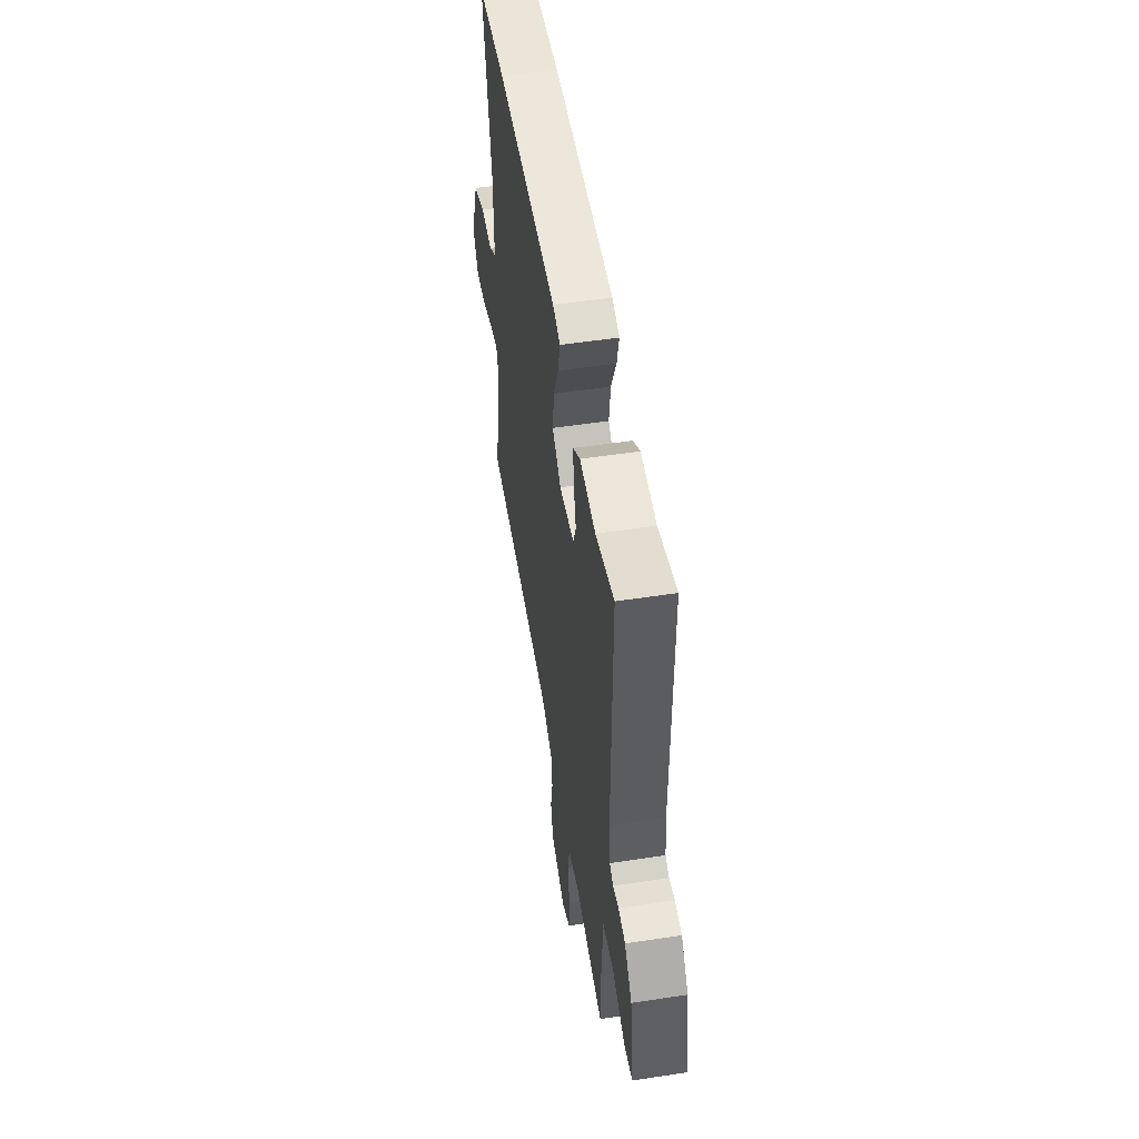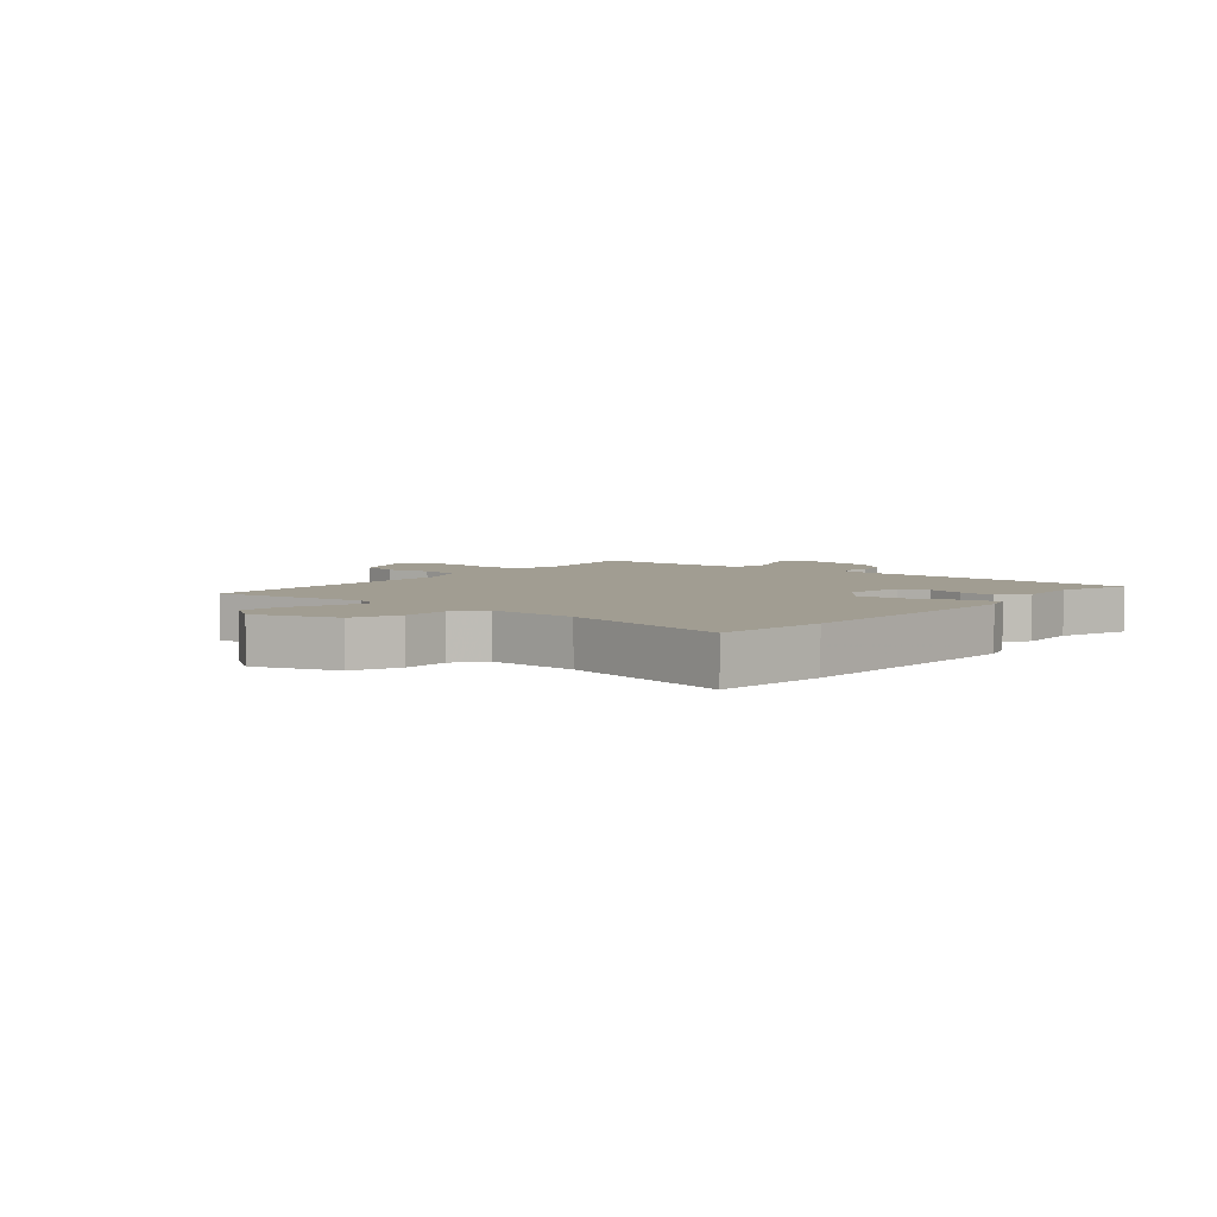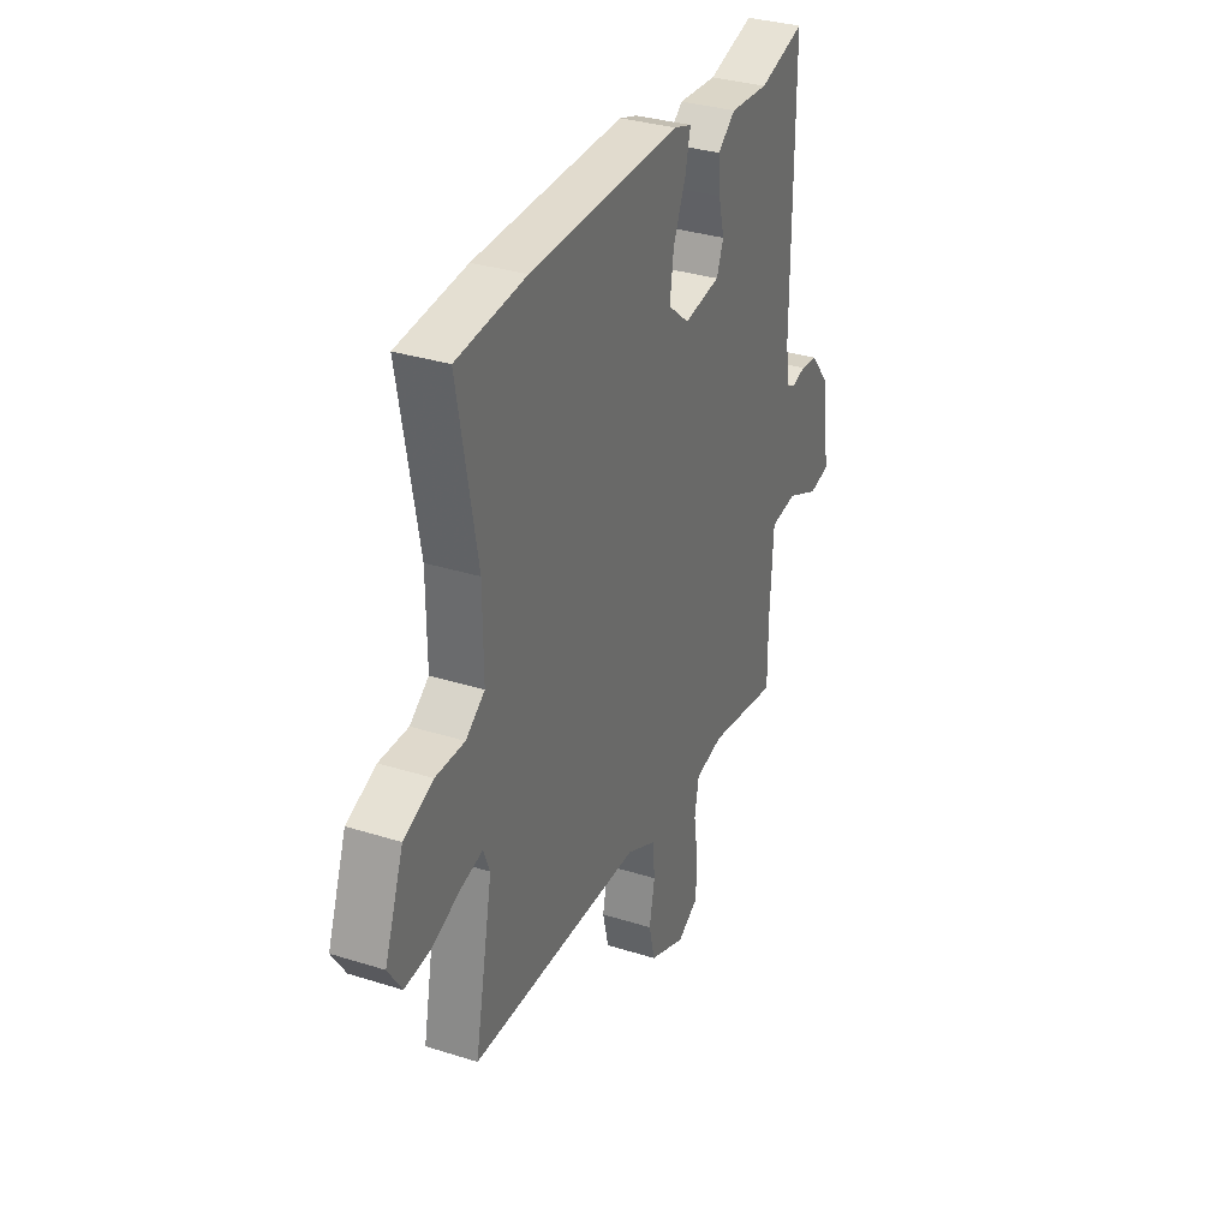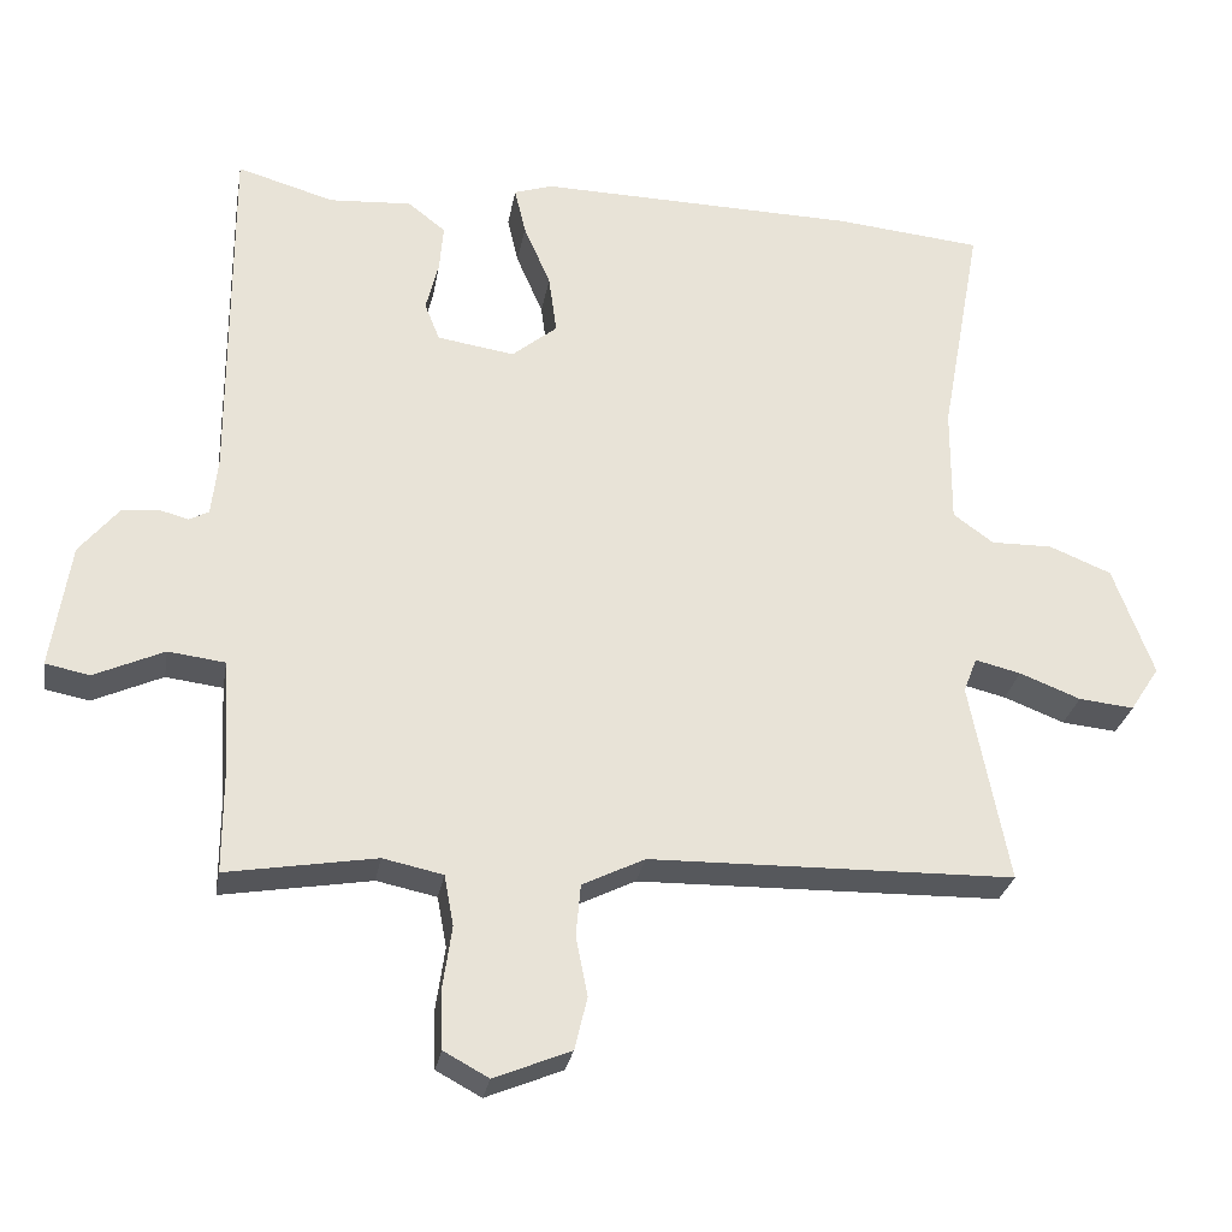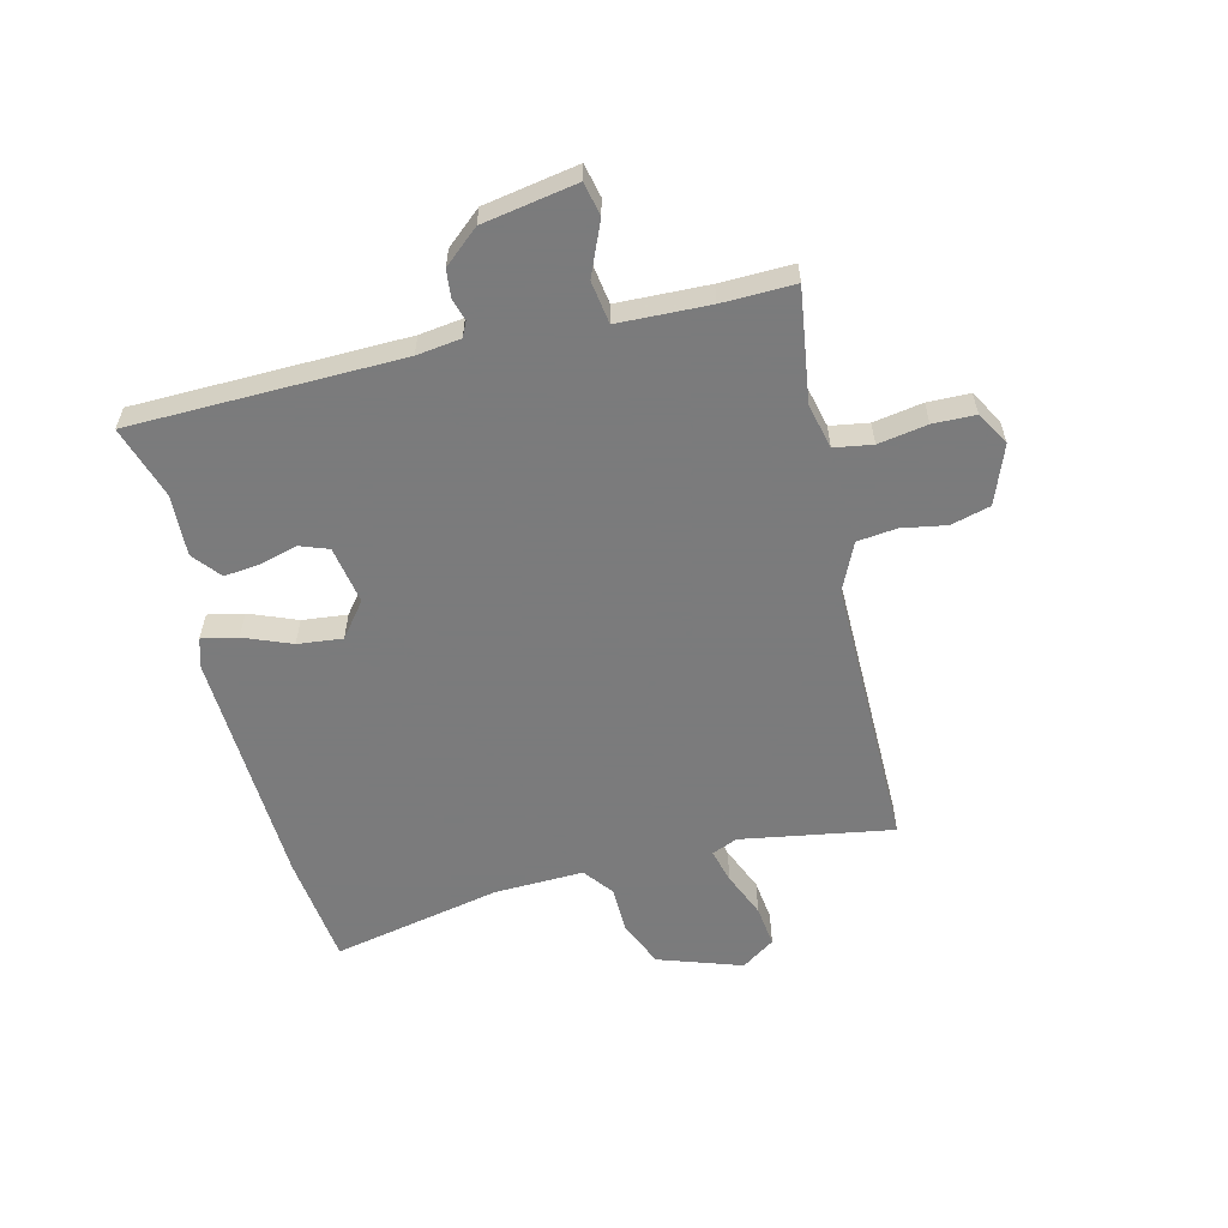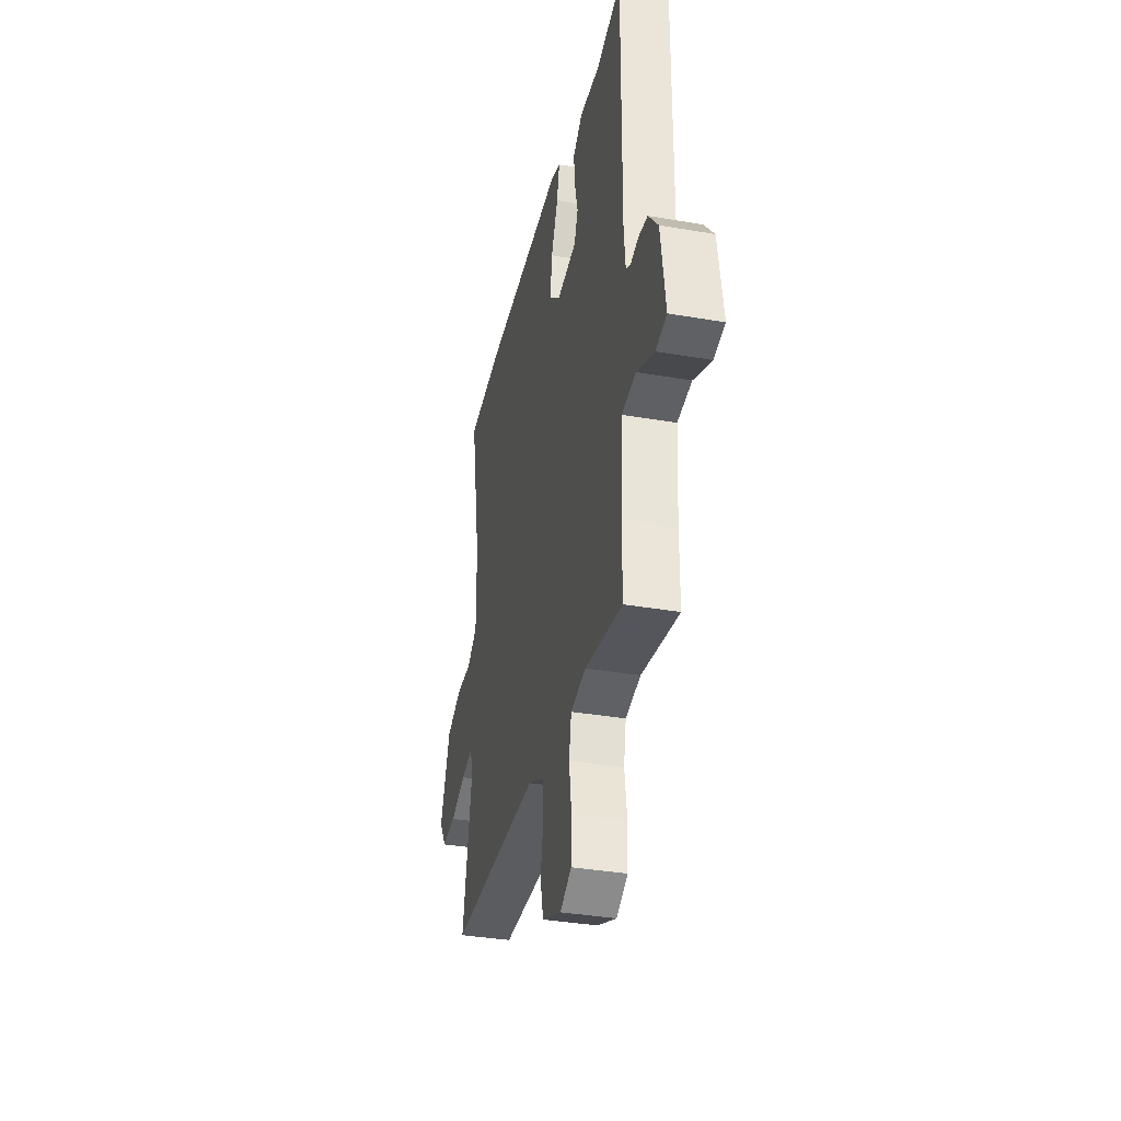
<metadata>
{"format":"obj","ext":"obj","renderer":"f3d","projection":"perspective","resolution":1024,"background":"white","views":[{"elev":52.4,"azim":80.7,"up":"+Z"},{"elev":4.8,"azim":-49.2,"up":"+Y"},{"elev":32.9,"azim":-66.4,"up":"+Z"},{"elev":-28.0,"azim":170.2,"up":"+Z"},{"elev":-58.4,"azim":105.2,"up":"+Y"},{"elev":-35.6,"azim":77.1,"up":"+Z"}]}
</metadata>
<code>
v -0.5 0.07 -0.447
v -0.451 0.07 -0.193
v -0.468 0.07 -0.149
v -0.526 0.07 -0.163
v -0.603 0.07 -0.193
v -0.673 0.07 -0.2
v -0.71 0.07 -0.143
v -0.659 0.07 -0.004
v -0.58 0.07 0.028
v -0.502 0.07 0.027
v -0.451 0.07 0.064
v -0.452 0.07 0.214
v -0.504 0.07 0.5
v -0.318 0.07 0.518
v 0.088 0.07 0.526
v 0.137 0.07 0.51
v 0.123 0.07 0.45
v 0.089 0.07 0.371
v 0.079 0.07 0.296
v 0.136 0.07 0.249
v 0.234 0.07 0.264
v 0.253 0.07 0.312
v 0.237 0.07 0.376
v 0.232 0.07 0.436
v 0.28 0.07 0.473
v 0.384 0.07 0.466
v 0.507 0.07 0.502
v 0.505 0.07 0.047
v 0.513 0.07 -0.027
v 0.538 0.07 -0.04
v 0.576 0.07 -0.03
v 0.622 0.07 -0.036
v 0.671 0.07 -0.096
v 0.695 0.07 -0.255
v 0.639 0.07 -0.266
v 0.551 0.07 -0.226
v 0.479 0.07 -0.235
v 0.47 0.07 -0.388
v 0.47 0.07 -0.51
v 0.281 0.07 -0.478
v 0.205 0.07 -0.494
v 0.193 0.07 -0.558
v 0.205 0.07 -0.641
v 0.202 0.07 -0.712
v 0.145 0.07 -0.743
v 0.048 0.07 -0.703
v 0.032 0.07 -0.636
v 0.047 0.07 -0.561
v 0.041 0.07 -0.495
v -0.038 0.07 -0.456
v -0.5 0 -0.447
v -0.451 0 -0.193
v -0.468 0 -0.149
v -0.526 0 -0.163
v -0.603 0 -0.193
v -0.673 0 -0.2
v -0.71 0 -0.143
v -0.659 0 -0.004
v -0.58 0 0.028
v -0.502 0 0.027
v -0.451 0 0.064
v -0.452 0 0.214
v -0.504 0 0.5
v -0.318 0 0.518
v 0.088 0 0.526
v 0.137 0 0.51
v 0.123 0 0.45
v 0.089 0 0.371
v 0.079 0 0.296
v 0.136 0 0.249
v 0.234 0 0.264
v 0.253 0 0.312
v 0.237 0 0.376
v 0.232 0 0.436
v 0.28 0 0.473
v 0.384 0 0.466
v 0.507 0 0.502
v 0.505 0 0.047
v 0.513 0 -0.027
v 0.538 0 -0.04
v 0.576 0 -0.03
v 0.622 0 -0.036
v 0.671 0 -0.096
v 0.695 0 -0.255
v 0.639 0 -0.266
v 0.551 0 -0.226
v 0.479 0 -0.235
v 0.47 0 -0.388
v 0.47 0 -0.51
v 0.281 0 -0.478
v 0.205 0 -0.494
v 0.193 0 -0.558
v 0.205 0 -0.641
v 0.202 0 -0.712
v 0.145 0 -0.743
v 0.048 0 -0.703
v 0.032 0 -0.636
v 0.047 0 -0.561
v 0.041 0 -0.495
v -0.038 0 -0.456
f 46 47 48
f 45 46 48
f 44 45 48
f 43 44 48
f 42 43 48
f 41 42 48 49
f 40 41 49 50
f 38 39 40
f 37 38 40 50
f 34 35 36
f 33 34 36
f 32 33 36
f 31 32 36
f 30 31 36
f 29 30 36 37
f 50 1 2
f 37 50 2
f 29 37 2
f 28 29 2
f 24 25 26
f 23 24 26
f 22 23 26
f 26 27 28
f 22 26 28
f 21 22 28
f 16 17 18
f 15 16 18
f 14 15 18
f 13 14 18
f 12 13 18
f 11 12 18 19
f 10 11 19 20
f 8 9 10
f 7 8 10
f 6 7 10
f 5 6 10
f 4 5 10
f 10 20 21
f 4 10 21
f 3 4 21
f 2 3 21 28
f 98 97 96
f 98 96 95
f 98 95 94
f 98 94 93
f 98 93 92
f 99 98 92 91
f 100 99 91 90
f 90 89 88
f 100 90 88 87
f 86 85 84
f 86 84 83
f 86 83 82
f 86 82 81
f 86 81 80
f 87 86 80 79
f 52 51 100
f 52 100 87
f 52 87 79
f 52 79 78
f 76 75 74
f 76 74 73
f 76 73 72
f 78 77 76
f 78 76 72
f 78 72 71
f 68 67 66
f 68 66 65
f 68 65 64
f 68 64 63
f 68 63 62
f 69 68 62 61
f 70 69 61 60
f 60 59 58
f 60 58 57
f 60 57 56
f 60 56 55
f 60 55 54
f 71 70 60
f 71 60 54
f 71 54 53
f 78 71 53 52
f 1 51 52 2
f 2 52 53 3
f 3 53 54 4
f 4 54 55 5
f 5 55 56 6
f 6 56 57 7
f 7 57 58 8
f 8 58 59 9
f 9 59 60 10
f 10 60 61 11
f 11 61 62 12
f 12 62 63 13
f 13 63 64 14
f 14 64 65 15
f 15 65 66 16
f 16 66 67 17
f 17 67 68 18
f 18 68 69 19
f 19 69 70 20
f 20 70 71 21
f 21 71 72 22
f 22 72 73 23
f 23 73 74 24
f 24 74 75 25
f 25 75 76 26
f 26 76 77 27
f 27 77 78 28
f 28 78 79 29
f 29 79 80 30
f 30 80 81 31
f 31 81 82 32
f 32 82 83 33
f 33 83 84 34
f 34 84 85 35
f 35 85 86 36
f 36 86 87 37
f 37 87 88 38
f 38 88 89 39
f 39 89 90 40
f 40 90 91 41
f 41 91 92 42
f 42 92 93 43
f 43 93 94 44
f 44 94 95 45
f 45 95 96 46
f 46 96 97 47
f 47 97 98 48
f 48 98 99 49
f 49 99 100 50
f 50 100 51 1

</code>
